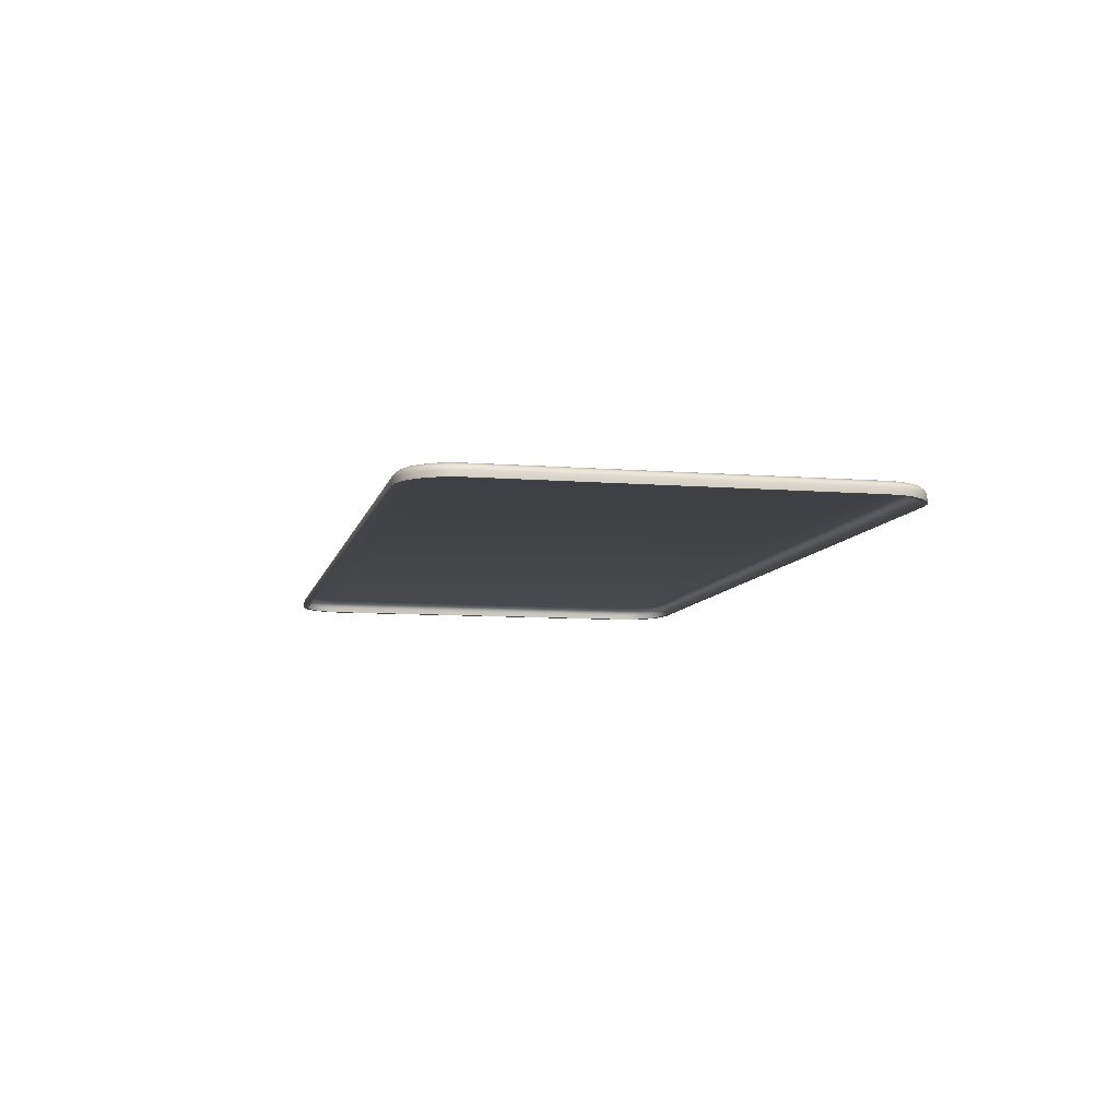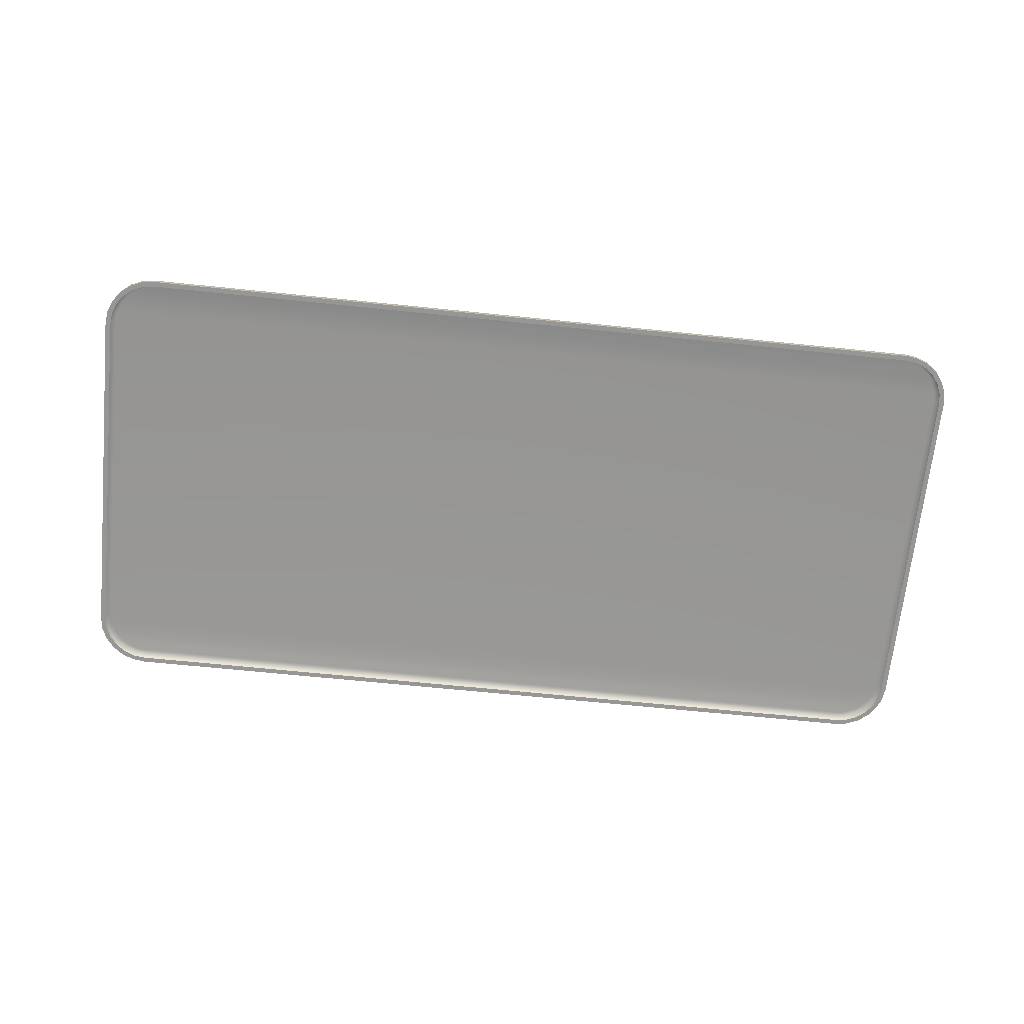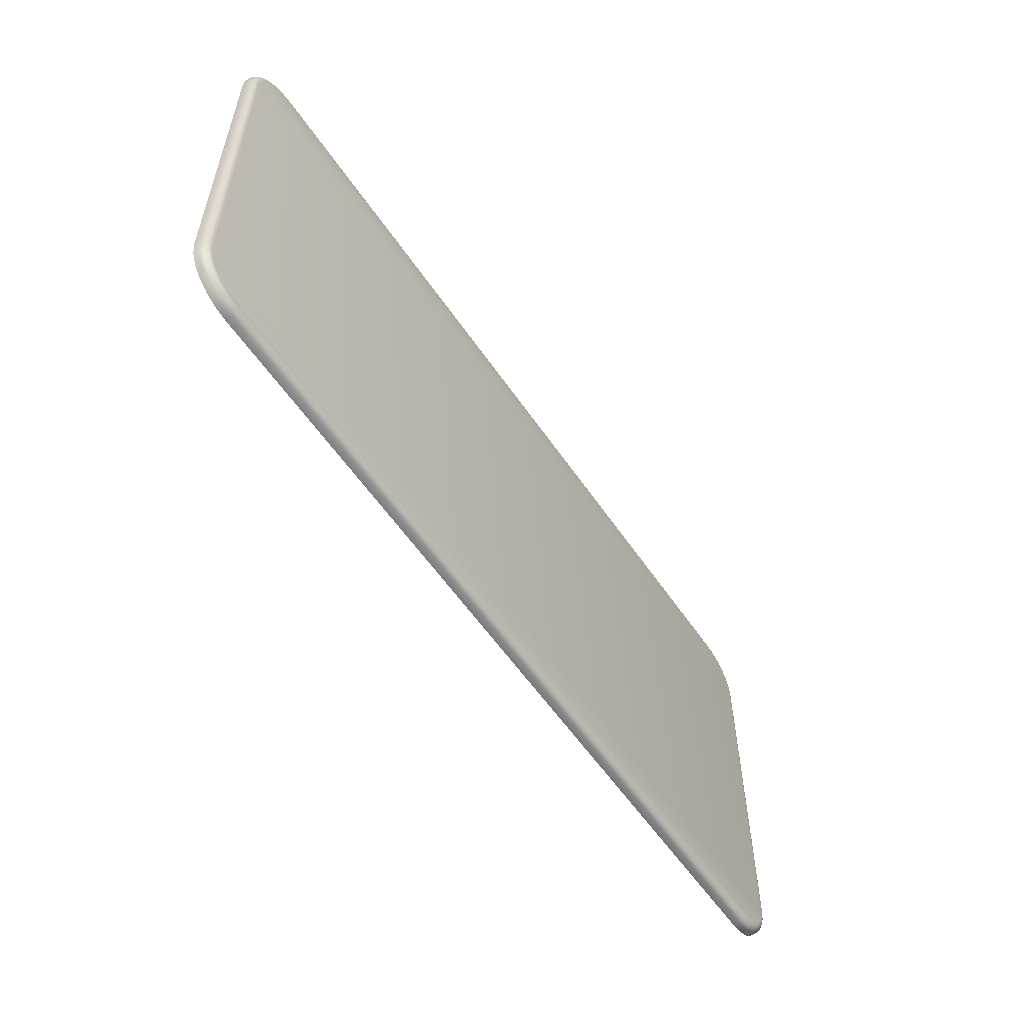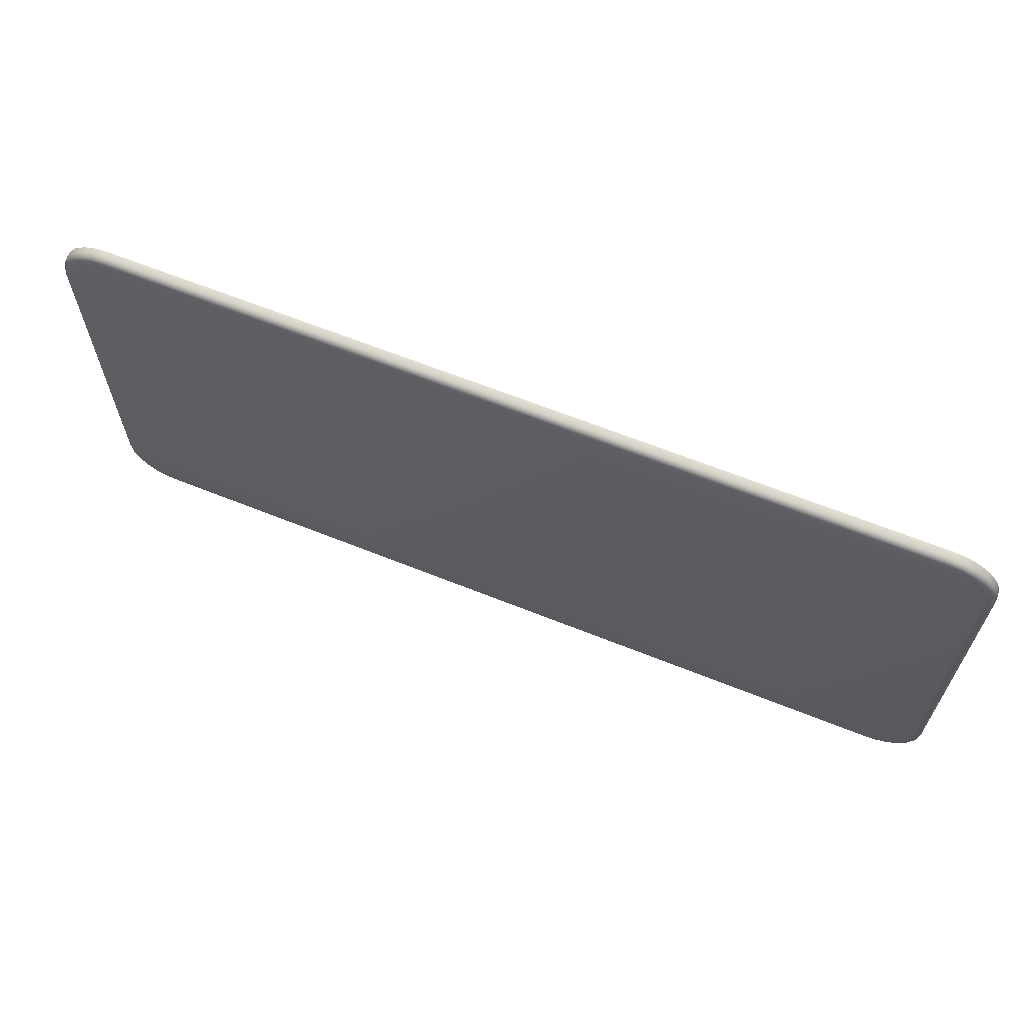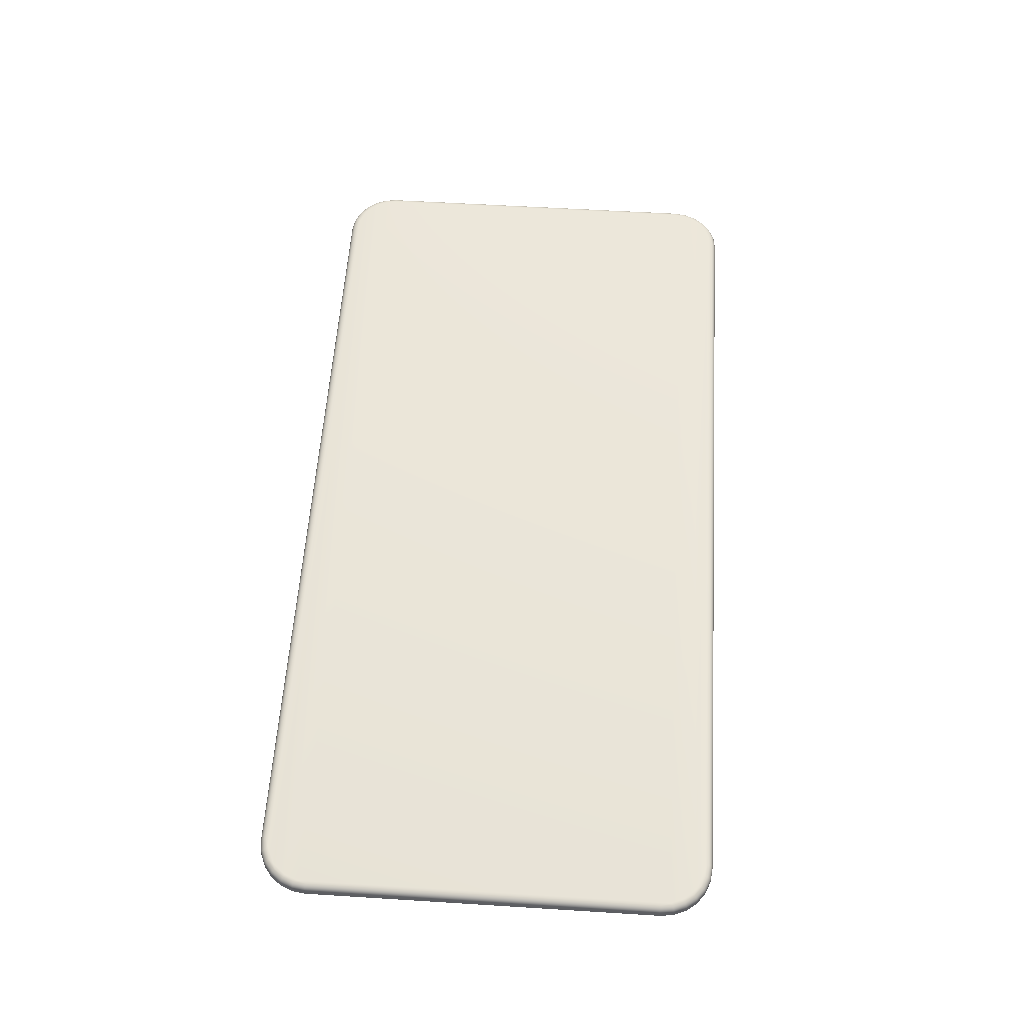
<metadata>
{"format":"obj","ext":"obj","renderer":"f3d","projection":"perspective","resolution":1024,"background":"white","views":[{"elev":-8.4,"azim":77.6,"up":"+Z"},{"elev":-68.0,"azim":174.2,"up":"+Z"},{"elev":-56.6,"azim":-56.3,"up":"+Y"},{"elev":64.5,"azim":22.0,"up":"+Y"},{"elev":57.6,"azim":93.7,"up":"+Z"}]}
</metadata>
<code>
v 1.969 -0.7676 0.8435
v 1.969 0.7658 0.8435
v 1.963 -0.8195 0.8435
v 1.943 -0.8679 0.8435
v 1.911 -0.9095 0.8435
v 1.869 -0.9413 0.8435
v 1.821 -0.9614 0.8435
v 1.769 -0.9682 0.8435
v -1.771 -0.9682 0.8435
v -1.822 -0.9614 0.8435
v -1.871 -0.9413 0.8435
v -1.912 -0.9095 0.8435
v -1.944 -0.8679 0.8435
v -1.964 -0.8195 0.8435
v -1.971 -0.7676 0.8435
v -1.971 0.7658 0.8435
v -1.964 0.8177 0.8435
v -1.944 0.8661 0.8435
v -1.912 0.9076 0.8435
v -1.871 0.9395 0.8435
v -1.822 0.9596 0.8435
v -1.771 0.9664 0.8435
v 1.769 0.9664 0.8435
v 1.821 0.9596 0.8435
v 1.869 0.9395 0.8435
v 1.911 0.9076 0.8435
v 1.943 0.8661 0.8435
v 1.963 0.8177 0.8435
v 1.962 0.8772 0.8435
v 1.926 0.9234 0.8435
v 1.984 0.8235 0.8435
v -1.964 0.8772 0.8435
v -1.928 0.9234 0.8435
v -1.882 0.9588 0.8435
v 1.992 0.7658 0.8435
v -1.986 0.8235 0.8435
v -1.828 0.981 0.8435
v 1.992 -0.7676 0.8435
v 1.769 -0.9904 0.8435
v -1.771 -0.9904 0.8435
v -1.771 0.9886 0.8435
v 1.826 -0.9829 0.8435
v -1.993 0.7658 0.8435
v 1.984 -0.8253 0.8435
v -1.993 -0.7676 0.8435
v -1.986 -0.8253 0.8435
v -1.964 -0.879 0.8435
v 1.88 -0.9606 0.8435
v 1.962 -0.879 0.8435
v 1.926 -0.9252 0.8435
v -1.928 -0.9252 0.8435
v -1.882 -0.9606 0.8435
v -1.828 -0.9829 0.8435
v 1.769 0.9886 0.8435
v 1.826 0.981 0.8435
v 1.88 0.9588 0.8435
v 1.991 -0.7676 0.87
v 1.991 0.7655 0.8711
v 1.826 -0.9823 0.8707
v 1.769 -0.9896 0.8711
v 1.926 -0.9248 0.8707
v 1.962 -0.8789 0.8639
v -1.771 -0.9898 0.87
v -1.993 -0.768 0.8707
v -1.985 -0.8249 0.8711
v -1.963 -0.8789 0.8639
v -1.928 -0.9246 0.8708
v -1.882 -0.9598 0.8709
v -1.993 0.7658 0.87
v -1.828 0.9804 0.8709
v -1.77 0.9878 0.8711
v -1.928 0.9226 0.8709
v -1.963 0.8767 0.8711
v 1.983 0.823 0.8709
v 1.926 0.9227 0.8707
v 1.88 0.958 0.8707
v 1.946 0.8682 0.8945
v 1.958 0.8166 0.898
v 1.967 0.8188 0.8945
v 1.952 0.8719 0.8889
v 1.919 0.9158 0.8889
v 1.957 0.8747 0.8816
v 1.923 0.9198 0.8816
v 1.878 0.9544 0.8816
v 1.939 0.8639 0.898
v 1.931 0.8593 0.8992
v 1.826 0.9803 0.8707
v 1.769 0.988 0.87
v 1.769 0.9836 0.8816
v 1.914 0.9106 0.8945
v 1.875 0.9495 0.8889
v 1.825 0.9762 0.8816
v 1.769 0.9779 0.8889
v 1.908 0.9045 0.898
v 1.883 0.9149 0.8992
v 1.871 0.9431 0.8945
v 1.824 0.9707 0.8889
v 1.769 0.9705 0.8945
v 1.867 0.9357 0.898
v 1.804 0.9504 0.8992
v 1.822 0.9636 0.8945
v 1.769 0.962 0.898
v 1.82 0.9553 0.898
v 1.987 0.7658 0.8816
v 1.979 0.8222 0.8816
v 1.981 0.7658 0.8889
v 1.961 0.8767 0.8707
v 1.974 0.8207 0.8889
v 1.974 0.7658 0.8945
v 1.965 0.7658 0.898
v 1.952 0.8049 0.8992
v 1.808 -0.9512 0.8992
v 1.931 -0.8611 0.8992
v 1.887 -0.9143 0.8992
v 1.954 -0.8003 0.8992
v 1.919 -0.9176 0.8889
v -1.96 -0.8184 0.898
v -1.975 -0.7676 0.8945
v -1.771 0.9836 0.8816
v -1.954 -0.8067 0.8992
v 1.824 -0.9725 0.8889
v -1.975 0.7658 0.8945
v 1.822 -0.9654 0.8945
v 1.769 -0.9638 0.898
v 1.878 -0.9562 0.8816
v -1.94 -0.8657 0.898
v 1.769 -0.9724 0.8945
v -1.983 0.7658 0.8889
v 1.908 -0.9063 0.898
v -1.968 0.8188 0.8945
v 1.974 -0.8225 0.8889
v 1.871 -0.9449 0.8945
v -1.959 -0.8765 0.8816
v -1.975 0.8207 0.8889
v -1.948 -0.87 0.8945
v 1.987 -0.7676 0.8816
v -1.825 0.9707 0.8889
v -1.954 0.8719 0.8889
v -1.771 0.962 0.898
v -1.962 -0.8783 0.873
v -1.909 0.9045 0.898
v 1.946 -0.87 0.8945
v -1.959 0.8747 0.8816
v 1.82 -0.9571 0.898
v 1.939 -0.8657 0.898
v -1.828 -0.9821 0.8707
v -1.873 -0.9449 0.8945
v -1.771 -0.9797 0.8889
v 1.88 -0.9601 0.8709
v -1.915 -0.9124 0.8945
v -1.771 -0.9724 0.8945
v -1.985 0.8235 0.8707
v -1.948 0.8682 0.8945
v -1.975 -0.8225 0.8889
v -1.96 0.8166 0.898
v 1.957 -0.8765 0.8816
v 1.974 -0.7676 0.8945
v -1.925 -0.9216 0.8816
v -1.981 0.8222 0.8816
v -1.825 -0.9725 0.8889
v -1.882 -0.9197 0.8992
v -1.827 -0.978 0.8816
v -1.921 0.9158 0.8889
v -1.94 0.8639 0.898
v 1.923 -0.9216 0.8816
v -1.877 -0.9513 0.8889
v 1.983 -0.8249 0.8711
v 1.967 -0.8206 0.8945
v -1.933 -0.8611 0.8992
v 1.769 -0.9797 0.8889
v 1.825 -0.978 0.8816
v -1.954 -0.8737 0.8889
v 1.952 -0.8737 0.8889
v -1.967 0.7658 0.898
v -1.824 0.9636 0.8945
v 1.958 -0.8184 0.898
v -1.869 -0.9375 0.898
v -1.968 -0.8206 0.8945
v -1.771 -0.9854 0.8816
v -1.967 -0.7676 0.898
v -1.879 -0.9562 0.8816
v -1.882 0.9582 0.8701
v 1.981 -0.7676 0.8889
v 1.867 -0.9375 0.898
v -1.821 -0.9571 0.898
v -1.921 -0.9176 0.8889
v -1.983 -0.7676 0.8889
v -1.821 0.9553 0.898
v -1.915 0.9106 0.8945
v 1.965 -0.7676 0.898
v -1.877 0.9495 0.8889
v -1.803 -0.9524 0.8992
v 1.769 -0.9854 0.8816
v -1.827 0.9762 0.8816
v 1.875 -0.9513 0.8889
v -1.925 0.9198 0.8816
v -1.873 0.9431 0.8945
v -1.988 -0.7676 0.8816
v -1.869 0.9357 0.898
v -1.981 -0.824 0.8816
v 1.979 -0.824 0.8816
v -1.955 0.7984 0.8992
v -1.81 0.9493 0.8992
v -1.923 0.8769 0.8992
v -1.864 0.9277 0.8992
v -1.824 -0.9654 0.8945
v 1.961 -0.8783 0.873
v -1.909 -0.9063 0.898
v 1.914 -0.9124 0.8945
v -1.988 0.7658 0.8816
v -1.879 0.9544 0.8816
v -1.771 0.9779 0.8889
v -1.771 -0.9638 0.898
v -1.771 0.9705 0.8945
v 1.926 0.9234 0.8435
v 1.88 0.9588 0.8435
v -1.986 0.8235 0.8435
v -1.993 0.7658 0.8435
v 1.992 -0.7676 0.8435
v 1.984 -0.8253 0.8435
v -1.964 -0.879 0.8435
v -1.928 -0.9252 0.8435
v 1.88 -0.9606 0.8435
v 1.926 -0.9252 0.8435
v -1.986 -0.8253 0.8435
v -1.993 -0.7676 0.8435
v -1.771 -0.9904 0.8435
v -1.828 -0.9829 0.8435
v -1.771 0.9886 0.8435
v 1.769 0.9886 0.8435
v 1.826 -0.9829 0.8435
v 1.962 -0.879 0.8435
v 1.769 -0.9904 0.8435
v 1.992 0.7658 0.8435
v -1.828 0.981 0.8435
v 1.984 0.8235 0.8435
v -1.928 0.9234 0.8435
v -1.882 0.9588 0.8435
v -1.964 0.8772 0.8435
v 1.962 0.8772 0.8435
v 1.826 0.981 0.8435
v -1.882 -0.9606 0.8435
f 29 27 30
f 31 28 27
f 31 27 29
f 18 32 33
f 18 33 19
f 2 28 31
f 20 33 34
f 20 19 33
f 234 2 31
f 36 32 18
f 37 20 34
f 1 2 234
f 17 36 18
f 38 1 234
f 21 20 37
f 233 227 9
f 233 9 8
f 22 37 229
f 231 8 7
f 231 233 8
f 22 21 37
f 16 218 36
f 220 1 38
f 3 1 220
f 16 36 17
f 226 218 16
f 4 3 220
f 6 231 7
f 15 226 16
f 225 226 15
f 14 225 15
f 13 221 225
f 223 231 6
f 49 4 220
f 13 225 14
f 50 6 5
f 50 5 4
f 50 223 6
f 50 4 49
f 51 13 12
f 51 221 13
f 11 51 12
f 52 51 11
f 53 52 11
f 53 11 10
f 9 53 10
f 227 53 9
f 23 229 54
f 23 22 229
f 55 23 54
f 24 23 55
f 25 24 55
f 25 55 56
f 30 25 56
f 26 25 30
f 27 26 30
f 57 35 58
f 219 35 57
f 59 60 39
f 59 39 42
f 149 42 48
f 149 59 42
f 61 48 224
f 61 149 48
f 62 224 232
f 62 61 224
f 44 62 232
f 167 62 44
f 57 44 219
f 57 167 44
f 63 39 60
f 40 39 63
f 46 64 45
f 65 64 46
f 66 46 47
f 66 65 46
f 222 66 47
f 67 66 222
f 68 222 242
f 68 67 222
f 146 242 228
f 146 68 242
f 63 228 40
f 63 146 228
f 69 45 64
f 43 45 69
f 70 71 41
f 70 41 235
f 182 235 238
f 182 70 235
f 237 182 238
f 72 182 237
f 239 72 237
f 73 72 239
f 152 239 217
f 152 73 239
f 69 217 43
f 69 152 217
f 88 41 71
f 230 41 88
f 74 58 35
f 74 35 236
f 107 236 240
f 107 74 236
f 75 240 215
f 75 107 240
f 76 215 216
f 76 75 215
f 87 216 241
f 87 76 216
f 88 241 230
f 88 87 241
f 77 78 79
f 77 79 80
f 81 80 82
f 81 82 83
f 84 83 75
f 84 75 76
f 84 81 83
f 85 86 111
f 85 111 78
f 85 78 77
f 87 88 89
f 90 77 80
f 90 80 81
f 91 81 84
f 91 90 81
f 92 89 93
f 92 87 89
f 92 84 76
f 92 76 87
f 92 91 84
f 94 95 86
f 94 77 90
f 94 86 85
f 94 85 77
f 96 94 90
f 96 90 91
f 97 96 91
f 97 93 98
f 97 92 93
f 97 91 92
f 99 94 96
f 99 100 95
f 99 95 94
f 101 96 97
f 101 98 102
f 101 99 96
f 101 97 98
f 103 100 99
f 103 102 100
f 103 99 101
f 103 101 102
f 74 104 58
f 105 106 104
f 105 104 74
f 108 109 106
f 108 106 105
f 82 74 107
f 82 108 105
f 82 105 74
f 79 110 109
f 79 109 108
f 80 108 82
f 80 79 108
f 83 107 75
f 83 82 107
f 78 111 110
f 78 110 79
f 110 115 190
f 110 111 115
f 109 190 157
f 109 110 190
f 106 157 183
f 106 109 157
f 104 183 136
f 104 106 183
f 58 136 57
f 58 104 136
f 132 123 195
f 116 195 165
f 116 132 195
f 156 165 61
f 156 61 207
f 156 116 165
f 184 114 112
f 184 144 123
f 184 112 144
f 184 123 132
f 167 57 136
f 167 207 62
f 209 132 116
f 173 116 156
f 173 209 116
f 201 136 183
f 201 167 136
f 201 156 207
f 201 207 167
f 201 173 156
f 129 114 184
f 129 184 132
f 129 132 209
f 142 129 209
f 142 209 173
f 131 142 173
f 131 183 157
f 131 201 183
f 131 173 201
f 145 113 114
f 145 114 129
f 145 129 142
f 168 142 131
f 168 157 190
f 168 145 142
f 168 131 157
f 176 113 145
f 176 190 115
f 176 168 190
f 176 145 168
f 176 115 113
f 59 193 60
f 171 170 193
f 171 193 59
f 149 171 59
f 121 127 170
f 121 170 171
f 125 171 149
f 125 121 171
f 123 124 127
f 123 127 121
f 195 121 125
f 195 123 121
f 165 149 61
f 165 125 149
f 165 195 125
f 144 112 124
f 144 124 123
f 207 61 62
f 124 192 213
f 124 112 192
f 127 213 151
f 127 124 213
f 170 151 148
f 170 127 151
f 193 148 179
f 193 170 148
f 60 179 63
f 60 193 179
f 68 158 67
f 135 117 178
f 135 178 154
f 135 154 172
f 186 172 158
f 181 158 68
f 181 186 158
f 126 169 120
f 126 120 117
f 126 117 135
f 146 63 179
f 150 135 172
f 150 172 186
f 150 126 135
f 166 186 181
f 162 179 148
f 162 146 179
f 162 181 68
f 162 68 146
f 162 166 181
f 208 161 169
f 208 169 126
f 208 126 150
f 147 208 150
f 147 150 186
f 147 186 166
f 160 148 151
f 160 162 148
f 160 166 162
f 177 208 147
f 177 161 208
f 206 147 166
f 206 151 213
f 206 166 160
f 206 177 147
f 206 160 151
f 185 177 206
f 185 161 177
f 185 213 192
f 185 206 213
f 185 192 161
f 65 198 64
f 200 187 198
f 200 198 65
f 140 65 66
f 140 200 65
f 154 118 187
f 154 187 200
f 133 200 140
f 133 154 200
f 67 140 66
f 178 180 118
f 178 118 154
f 172 154 133
f 158 140 67
f 158 133 140
f 158 172 133
f 117 120 180
f 117 180 178
f 180 202 174
f 180 120 202
f 118 174 122
f 118 180 174
f 187 122 128
f 187 118 122
f 198 128 210
f 198 187 128
f 64 210 69
f 64 198 210
f 197 188 175
f 197 175 191
f 163 211 196
f 163 191 211
f 163 197 191
f 143 196 72
f 143 72 73
f 199 205 203
f 199 203 188
f 199 188 197
f 152 69 210
f 189 197 163
f 138 163 196
f 138 189 163
f 138 196 143
f 159 210 128
f 159 152 210
f 159 143 73
f 159 73 152
f 141 204 205
f 141 205 199
f 141 199 197
f 141 197 189
f 153 189 138
f 134 143 159
f 134 153 138
f 134 128 122
f 134 159 128
f 134 138 143
f 164 141 189
f 164 189 153
f 164 204 141
f 130 122 174
f 130 134 122
f 130 153 134
f 155 153 130
f 155 204 164
f 155 174 202
f 155 164 153
f 155 130 174
f 155 202 204
f 70 119 71
f 194 212 119
f 194 119 70
f 137 214 212
f 137 212 194
f 211 70 182
f 211 194 70
f 72 211 182
f 175 139 214
f 175 214 137
f 191 137 194
f 191 194 211
f 191 175 137
f 196 211 72
f 188 203 139
f 188 139 175
f 139 100 102
f 139 203 100
f 214 102 98
f 214 139 102
f 212 98 93
f 212 214 98
f 119 93 89
f 119 212 93
f 71 89 88
f 71 119 89
f 95 100 203
f 95 203 205
f 95 205 204
f 86 95 204
f 86 204 202
f 111 86 202
f 115 111 202
f 115 202 120
f 113 115 120
f 113 120 169
f 113 169 161
f 114 113 161
f 112 114 161
f 192 112 161

</code>
